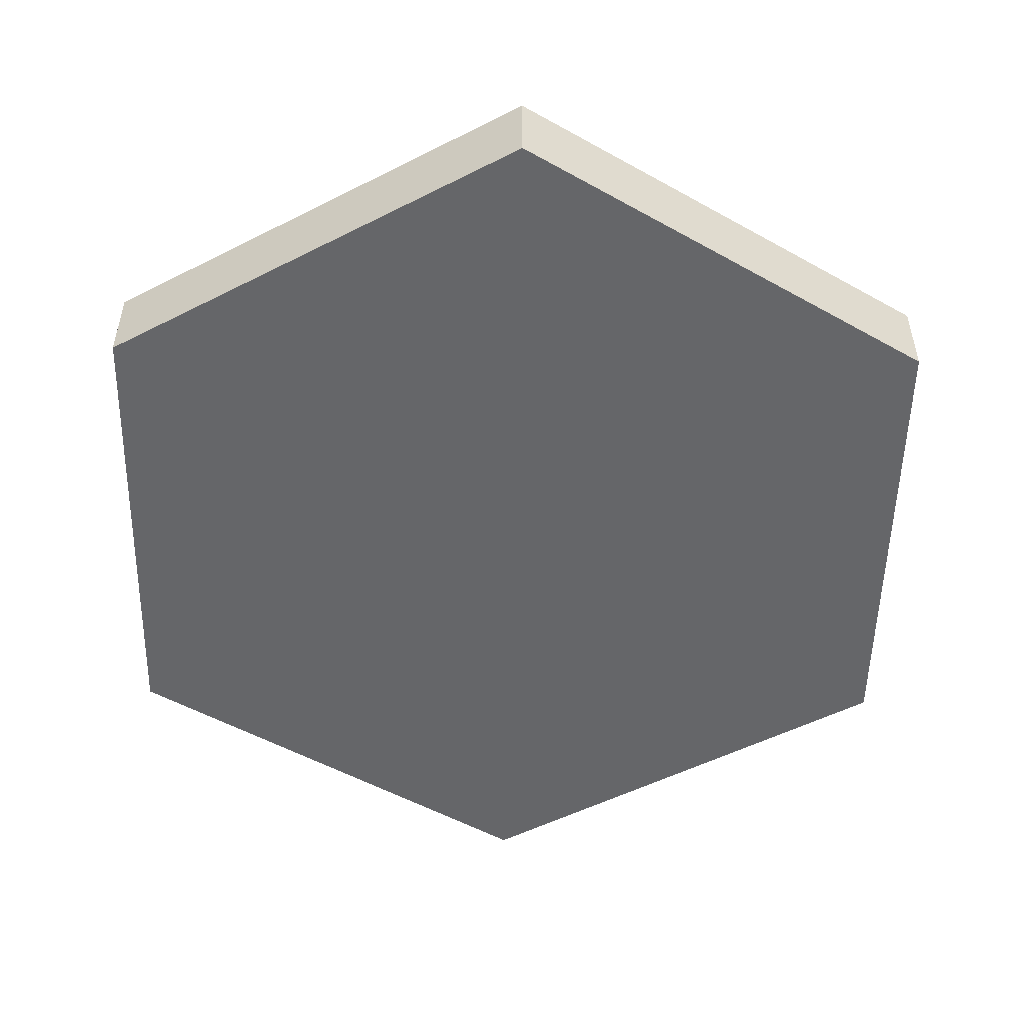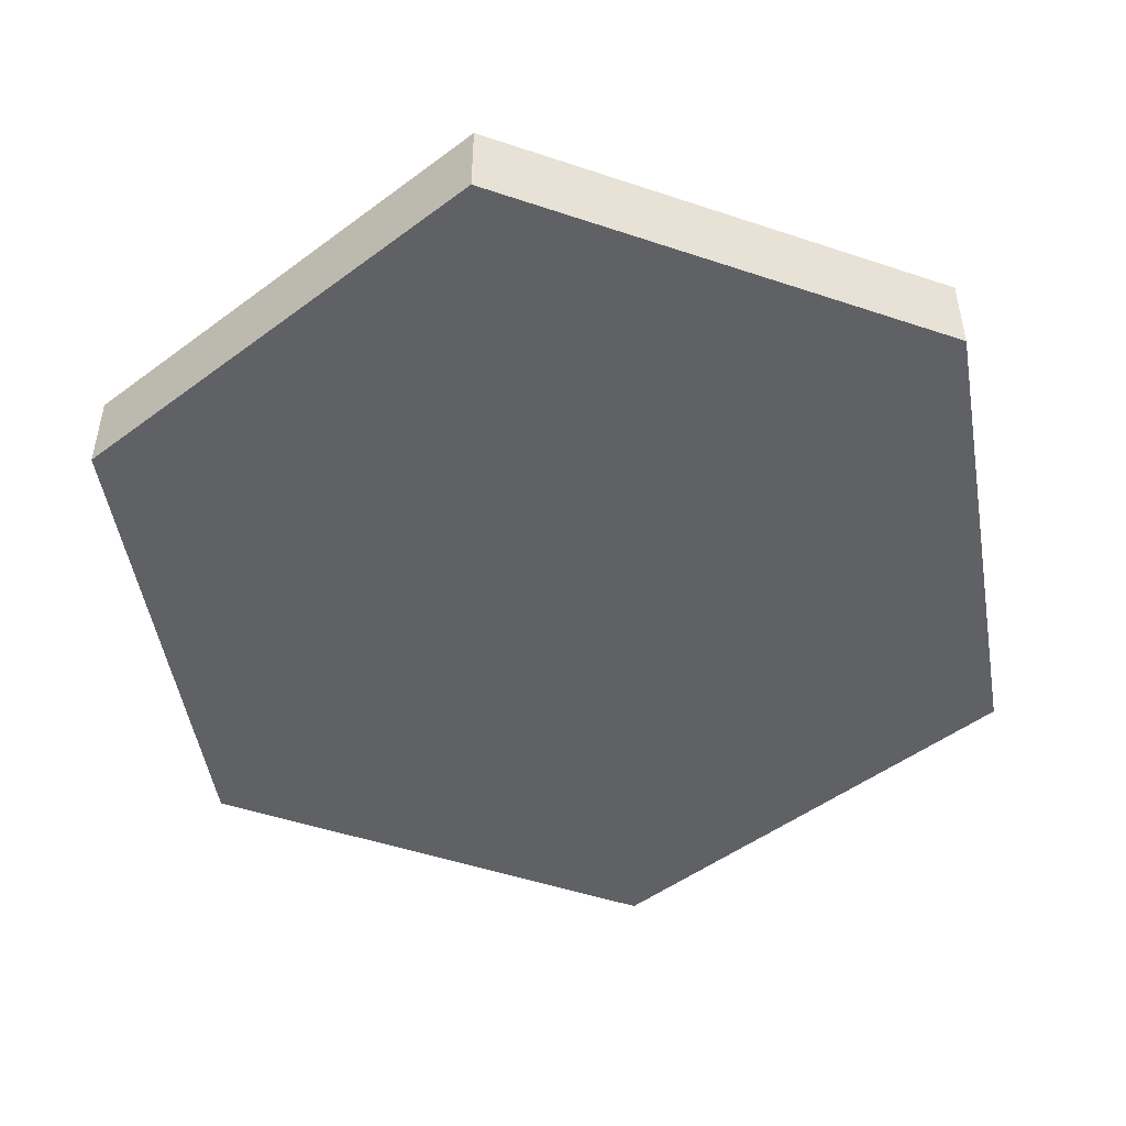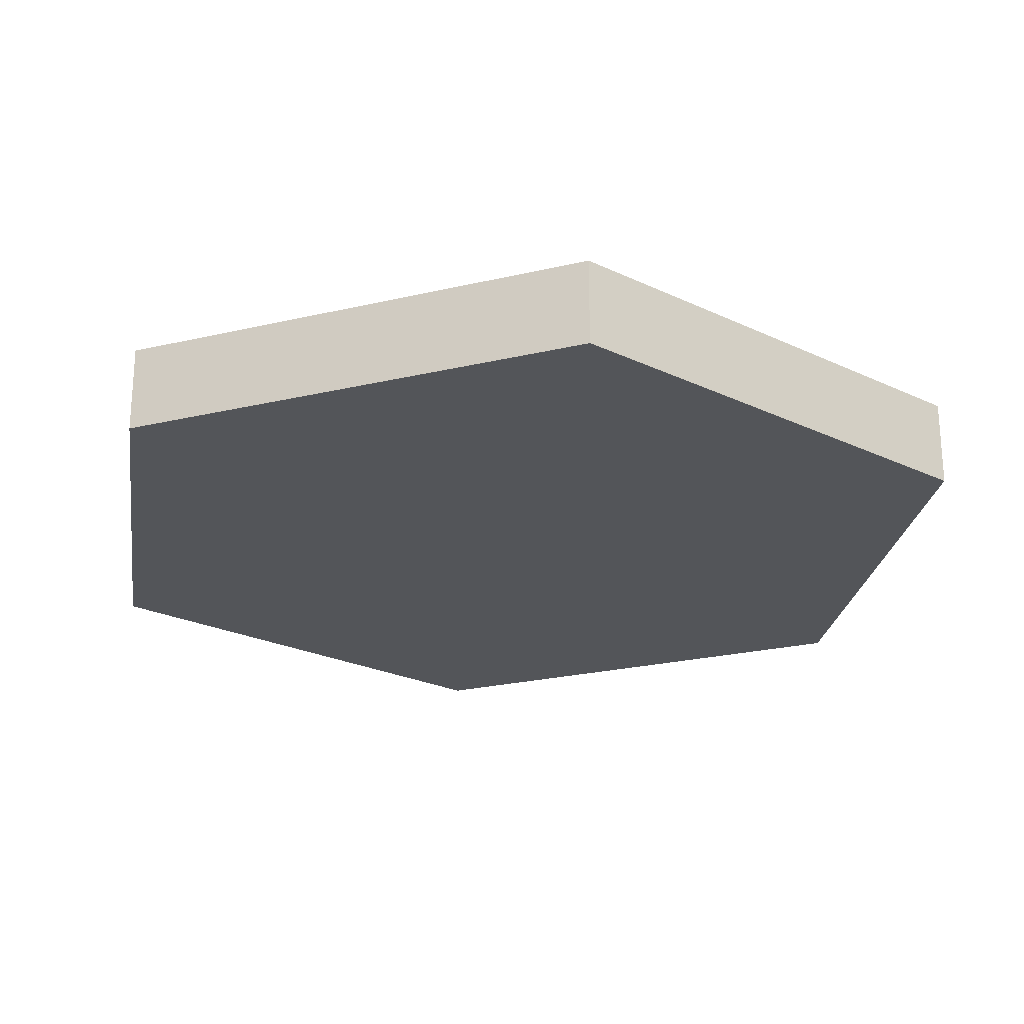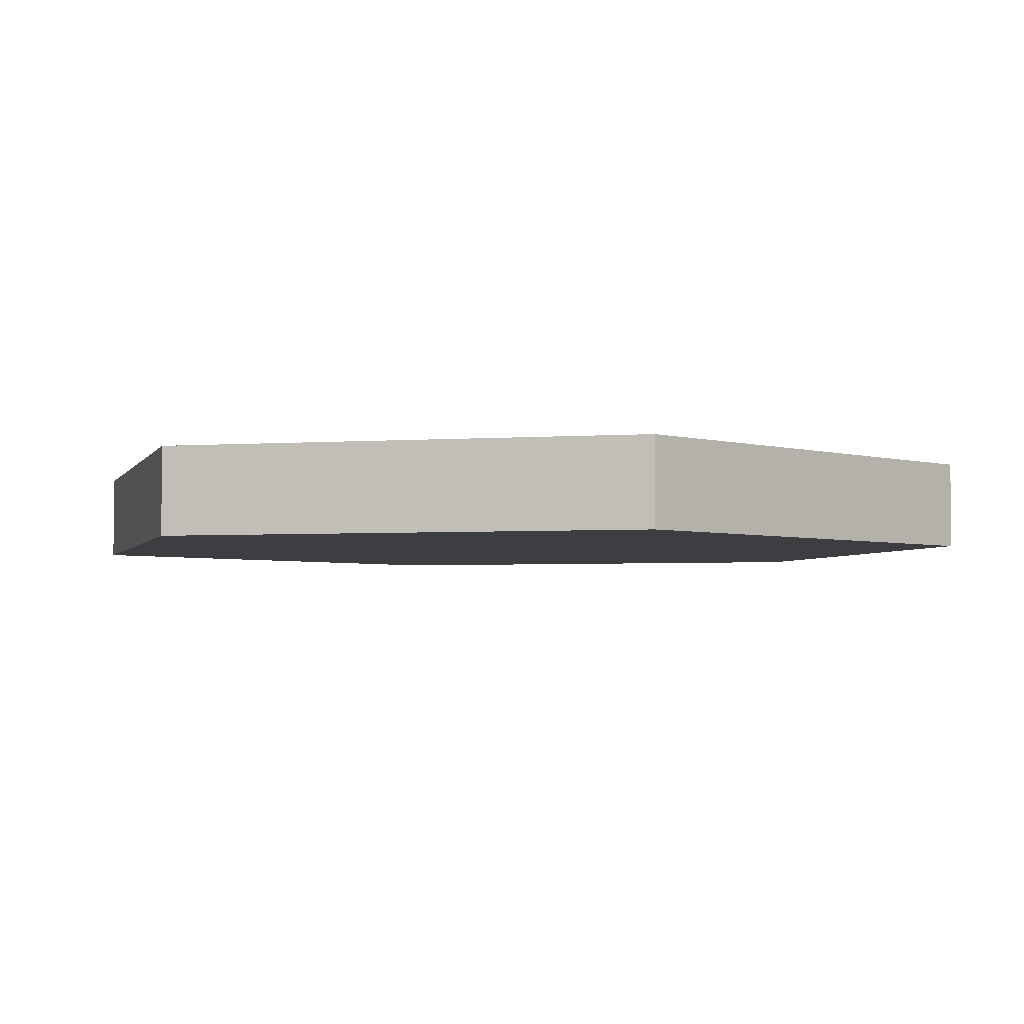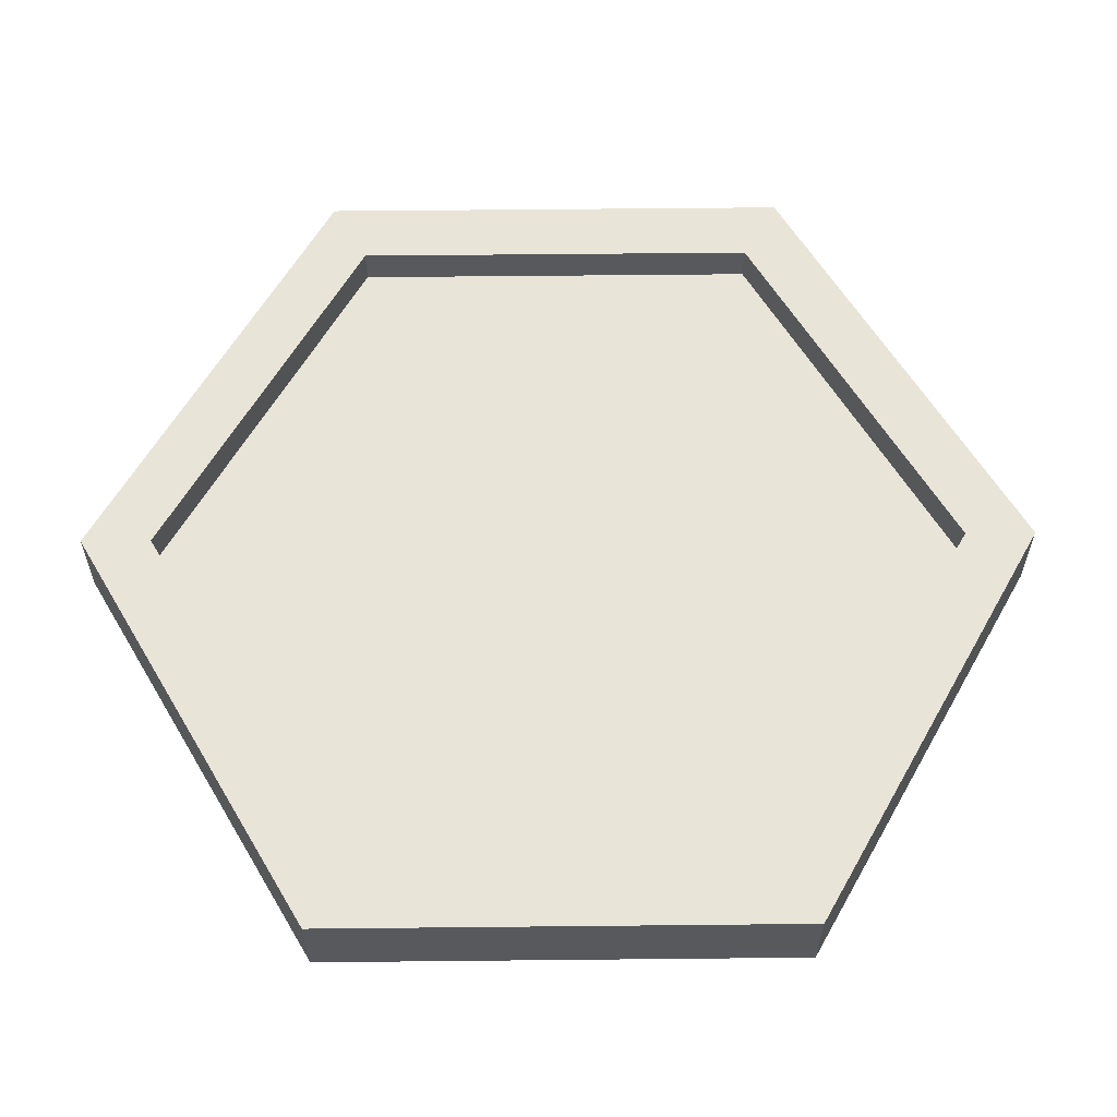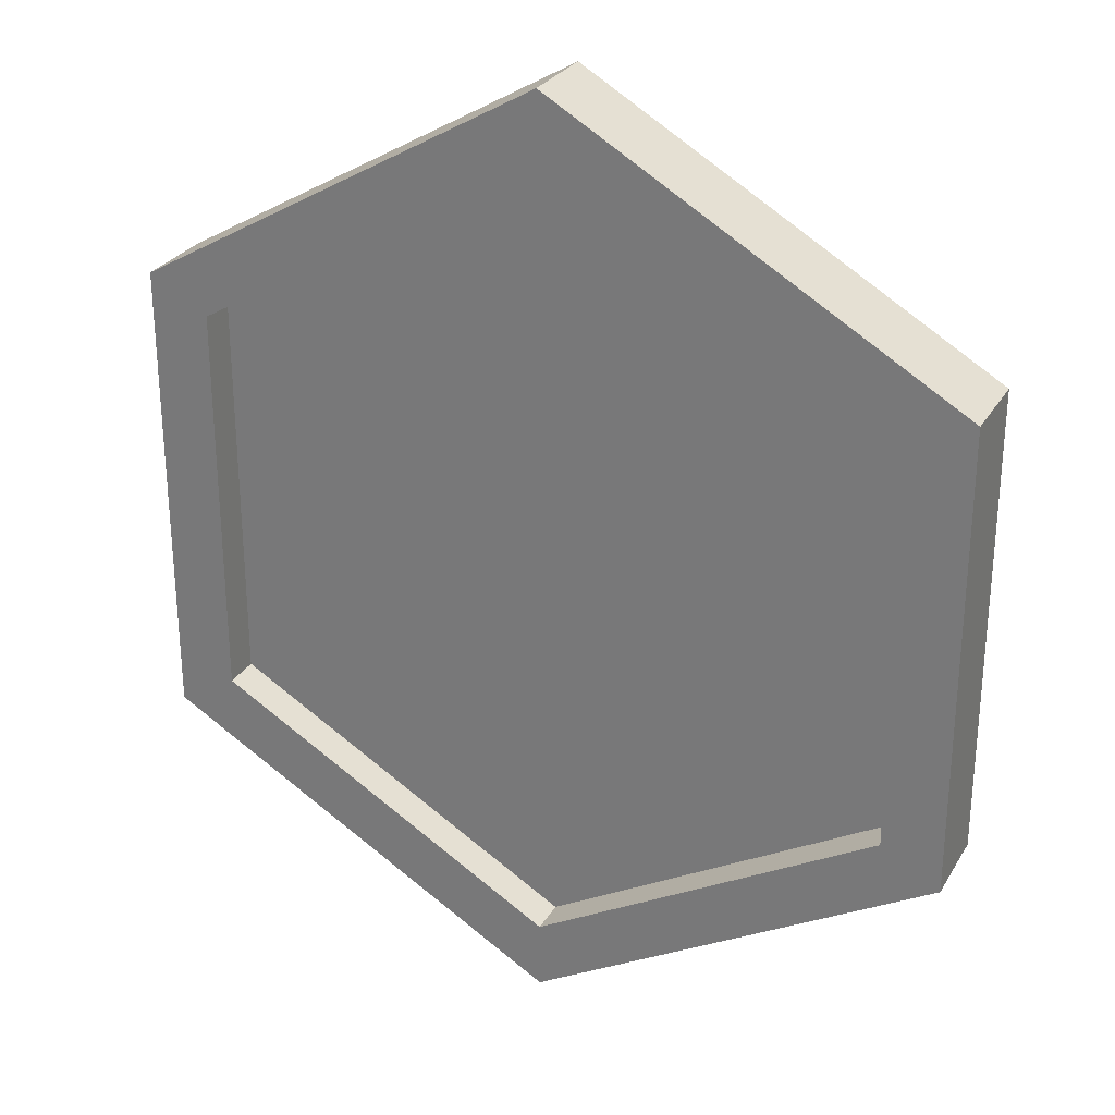
<metadata>
{"format":"obj","ext":"obj","renderer":"f3d","projection":"perspective","resolution":1024,"background":"white","views":[{"elev":-51.9,"azim":178.8,"up":"+Y"},{"elev":-49.2,"azim":9.6,"up":"+Y"},{"elev":-24.0,"azim":111.5,"up":"+Y"},{"elev":-3.4,"azim":-135.6,"up":"+Y"},{"elev":59.9,"azim":29.4,"up":"+Y"},{"elev":28.0,"azim":-154.9,"up":"+Z"}]}
</metadata>
<code>
v  0 0 -5
v  -4.33 0.9005 -2.5
v  0 0.9005 -5
v  -4.33 0 -2.5
v  -4.33 0.9005 2.5
v  -4.33 0 2.5
v  0 0.9005 5
v  0 0 5
v  4.33 0.9005 2.5
v  4.33 0 2.5
v  4.33 0.9005 -2.5
v  4.33 0 -2.5
v  -3.693 0.9005 -2.132
v  0 0.9005 -4.264
v  -3.693 0.9005 2.132
v  0 0.9005 4.264
v  3.693 0.9005 2.132
v  3.693 0.9005 -2.132
v  -3.693 0.5 -2.132
v  0 0.5 -4.264
v  -3.693 0.5 2.132
v  0 0.5 4.264
v  3.693 0.5 2.132
v  3.693 0.5 -2.132
g Cylinder001
f 1 2 3
f 4 5 2
f 6 7 5
f 8 9 7
f 10 11 9
f 12 3 11
f 4 1 8
f 6 4 8
f 12 10 8
f 1 12 8
f 3 13 14
f 2 15 13
f 5 16 15
f 7 17 16
f 9 18 17
f 11 14 18
f 14 19 20
f 13 21 19
f 15 22 21
f 16 23 22
f 17 24 23
f 18 20 24
f 1 4 2
f 4 6 5
f 6 8 7
f 8 10 9
f 10 12 11
f 12 1 3
f 3 2 13
f 2 5 15
f 5 7 16
f 7 9 17
f 9 11 18
f 11 3 14
f 14 13 19
f 13 15 21
f 15 16 22
f 16 17 23
f 17 18 24
f 18 14 20
v  0 0.5 -4.264
v  -3.693 0.5 -2.132
v  0 0.5 4.264
v  -3.693 0.5 2.132
v  3.693 0.5 2.132
v  3.693 0.5 -2.132
g unitPNG
f 25 26 27
f 26 28 27
f 29 30 27
f 30 25 27

</code>
